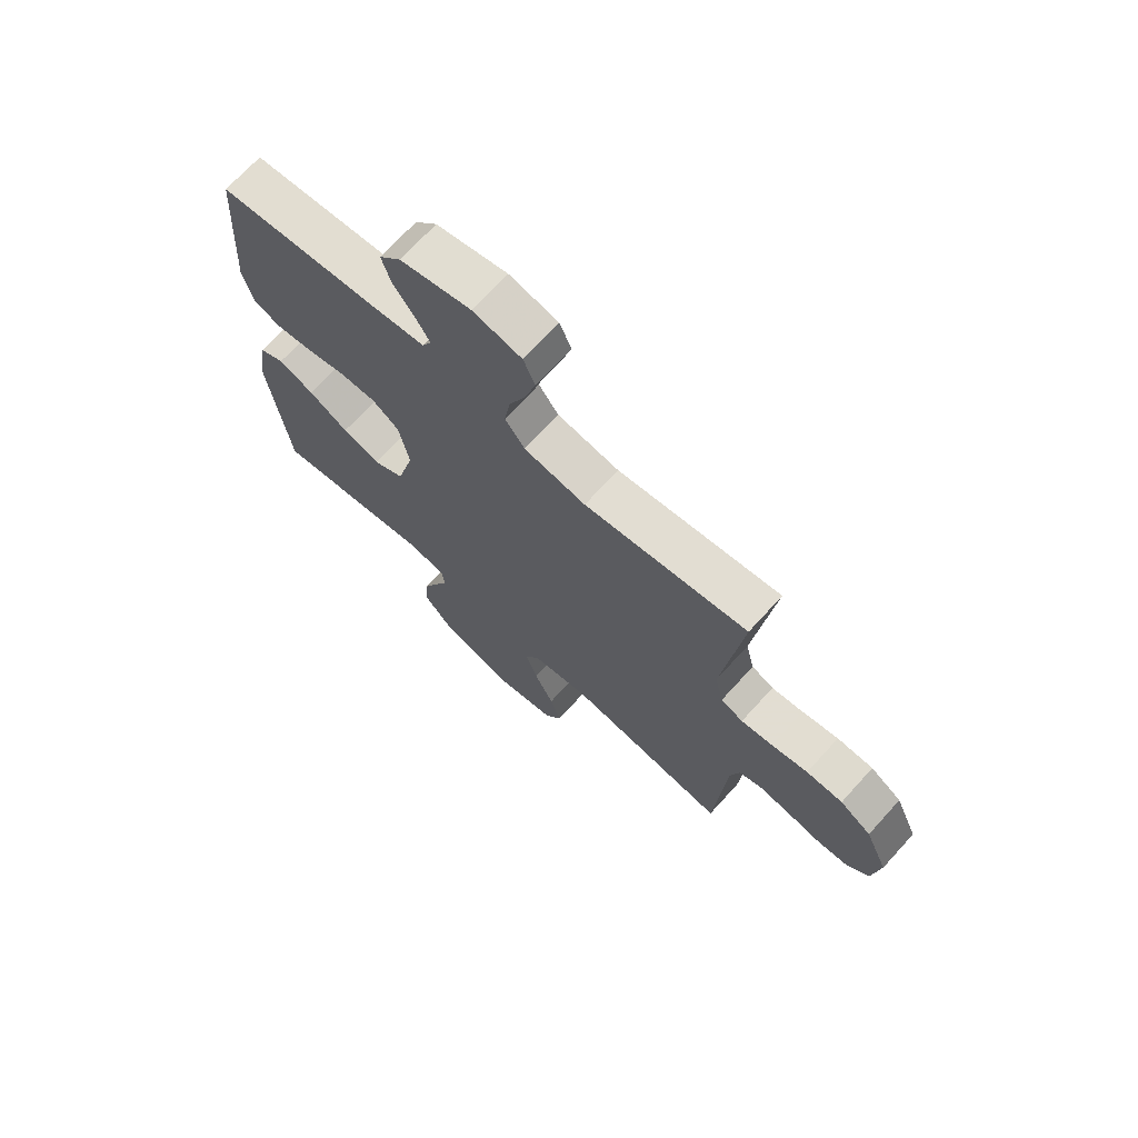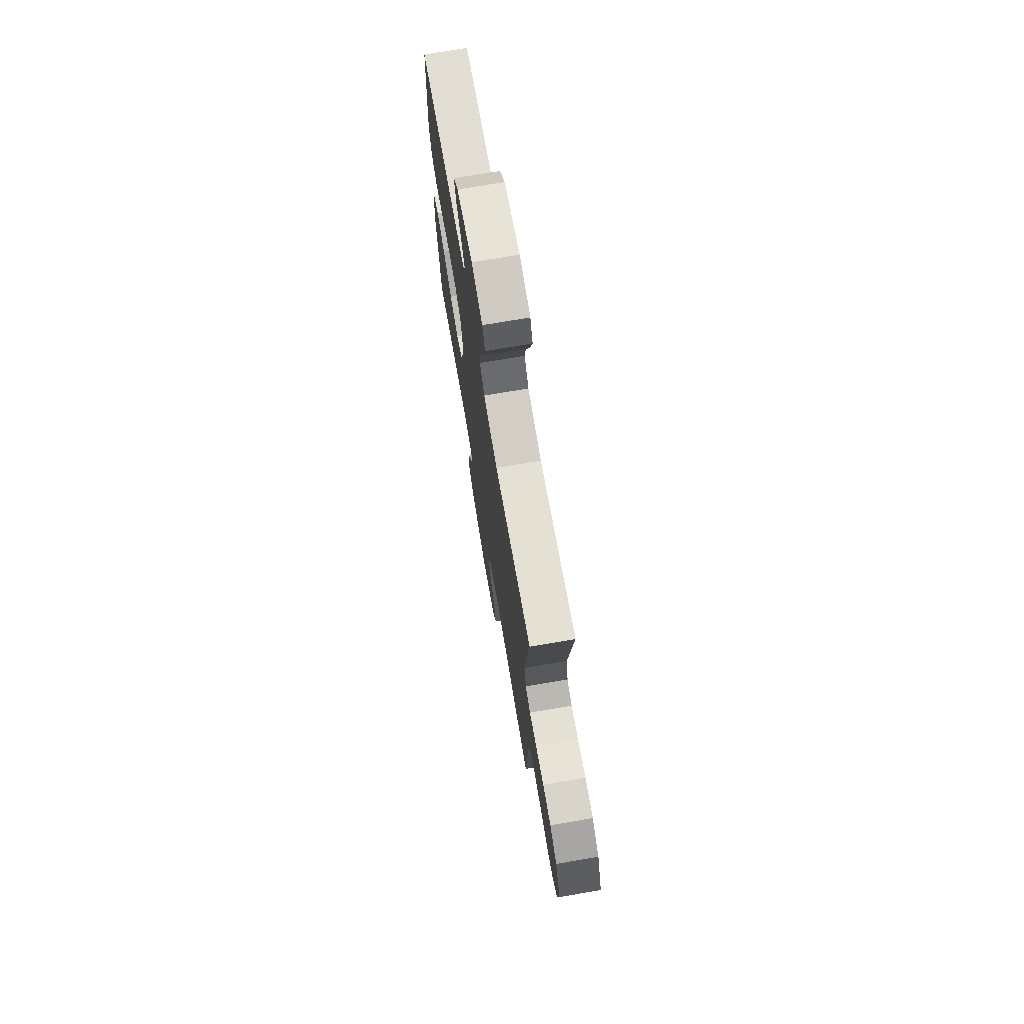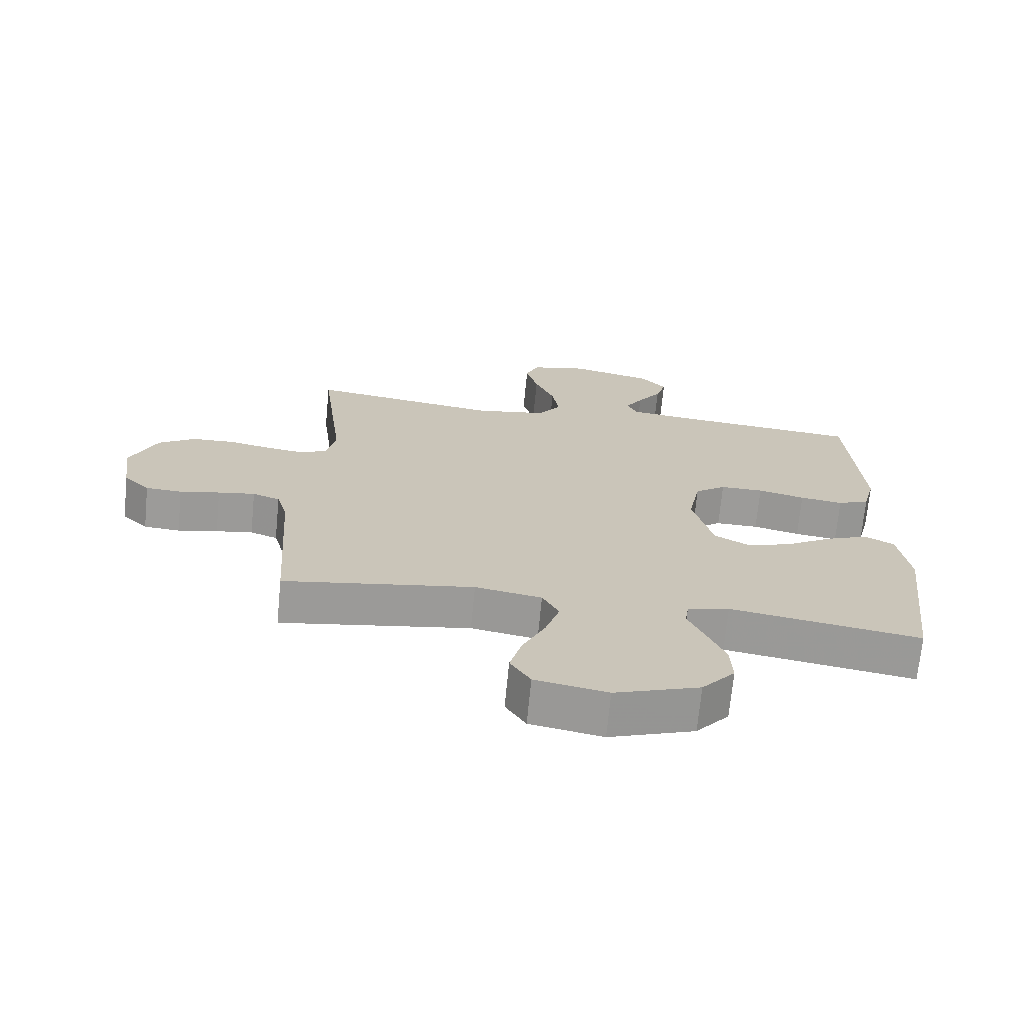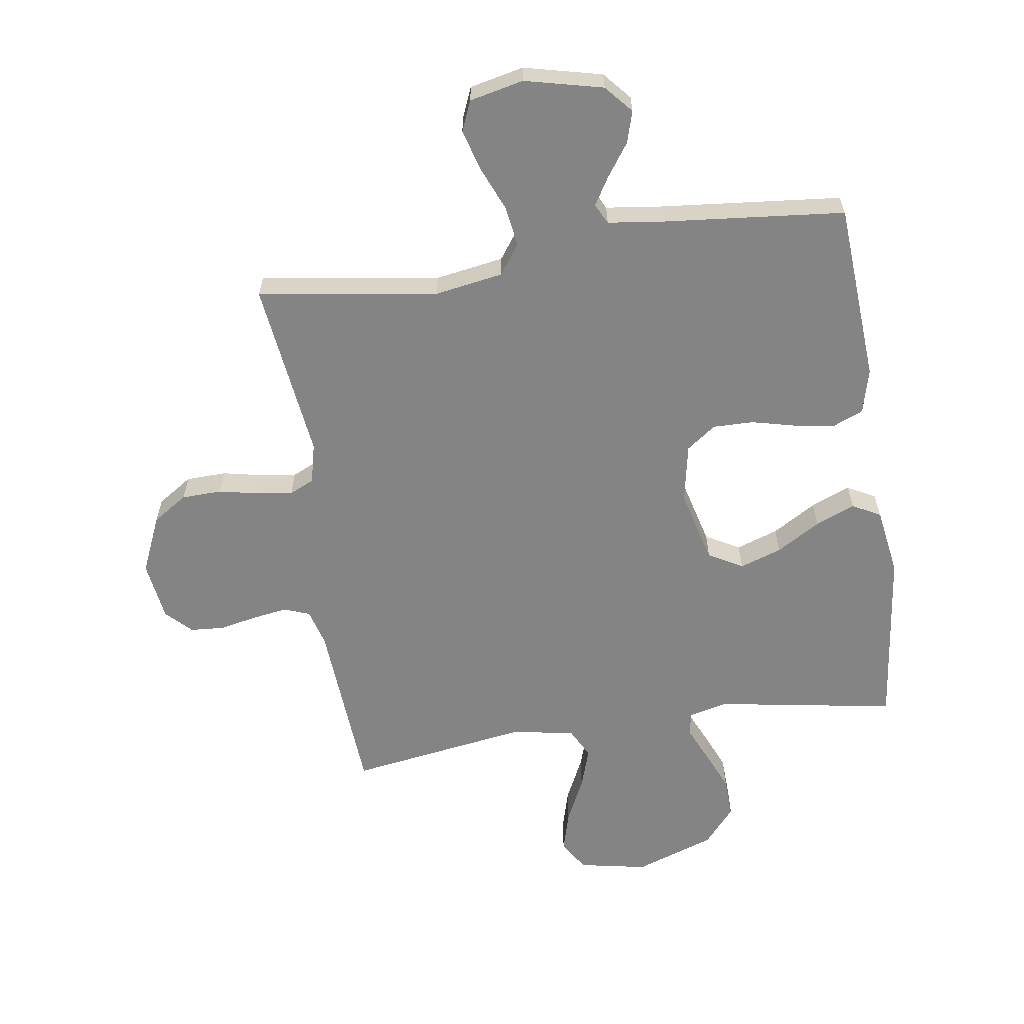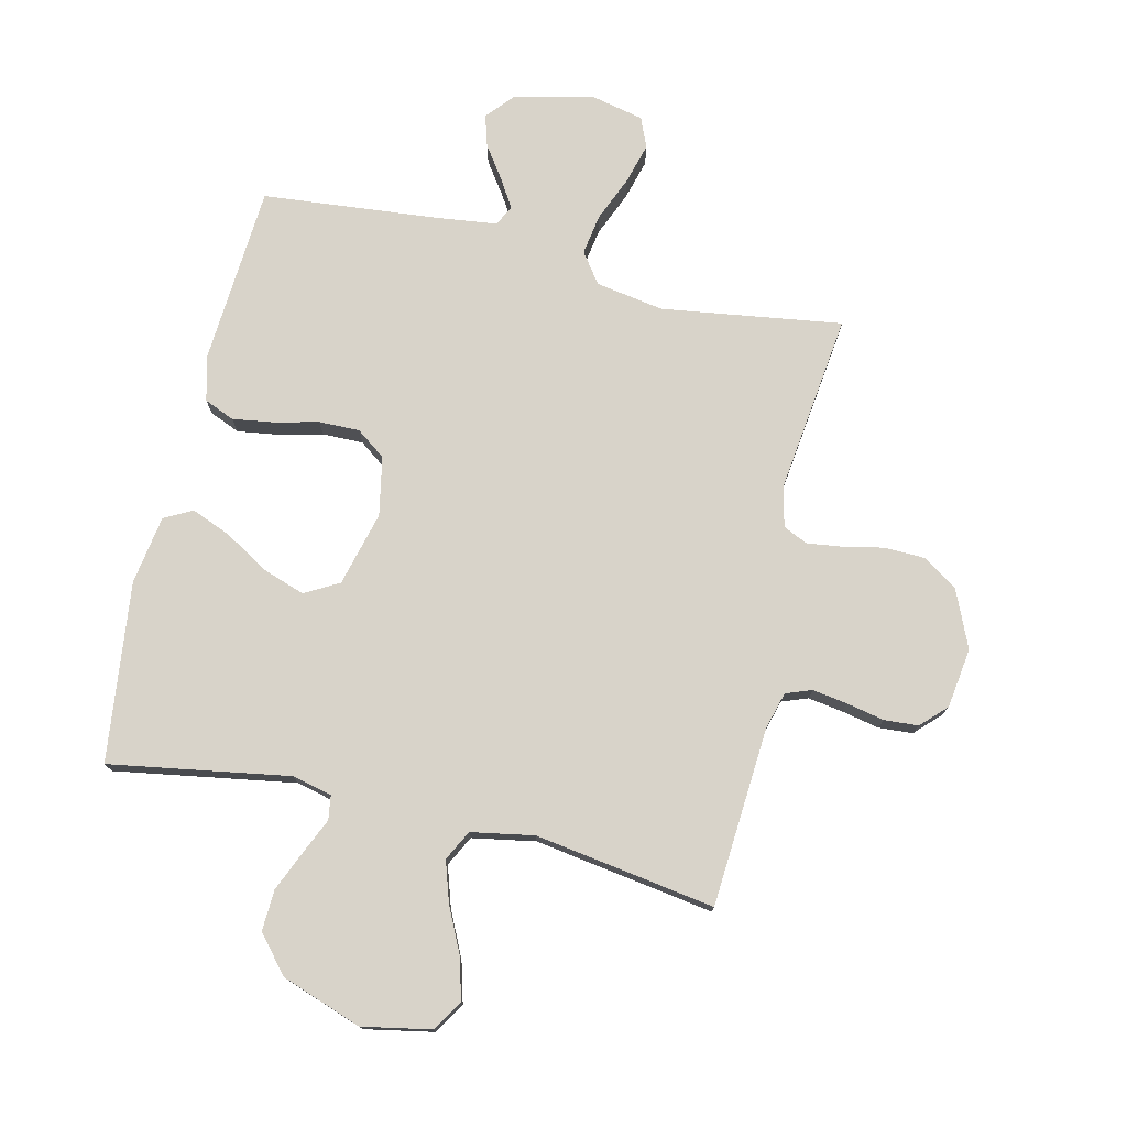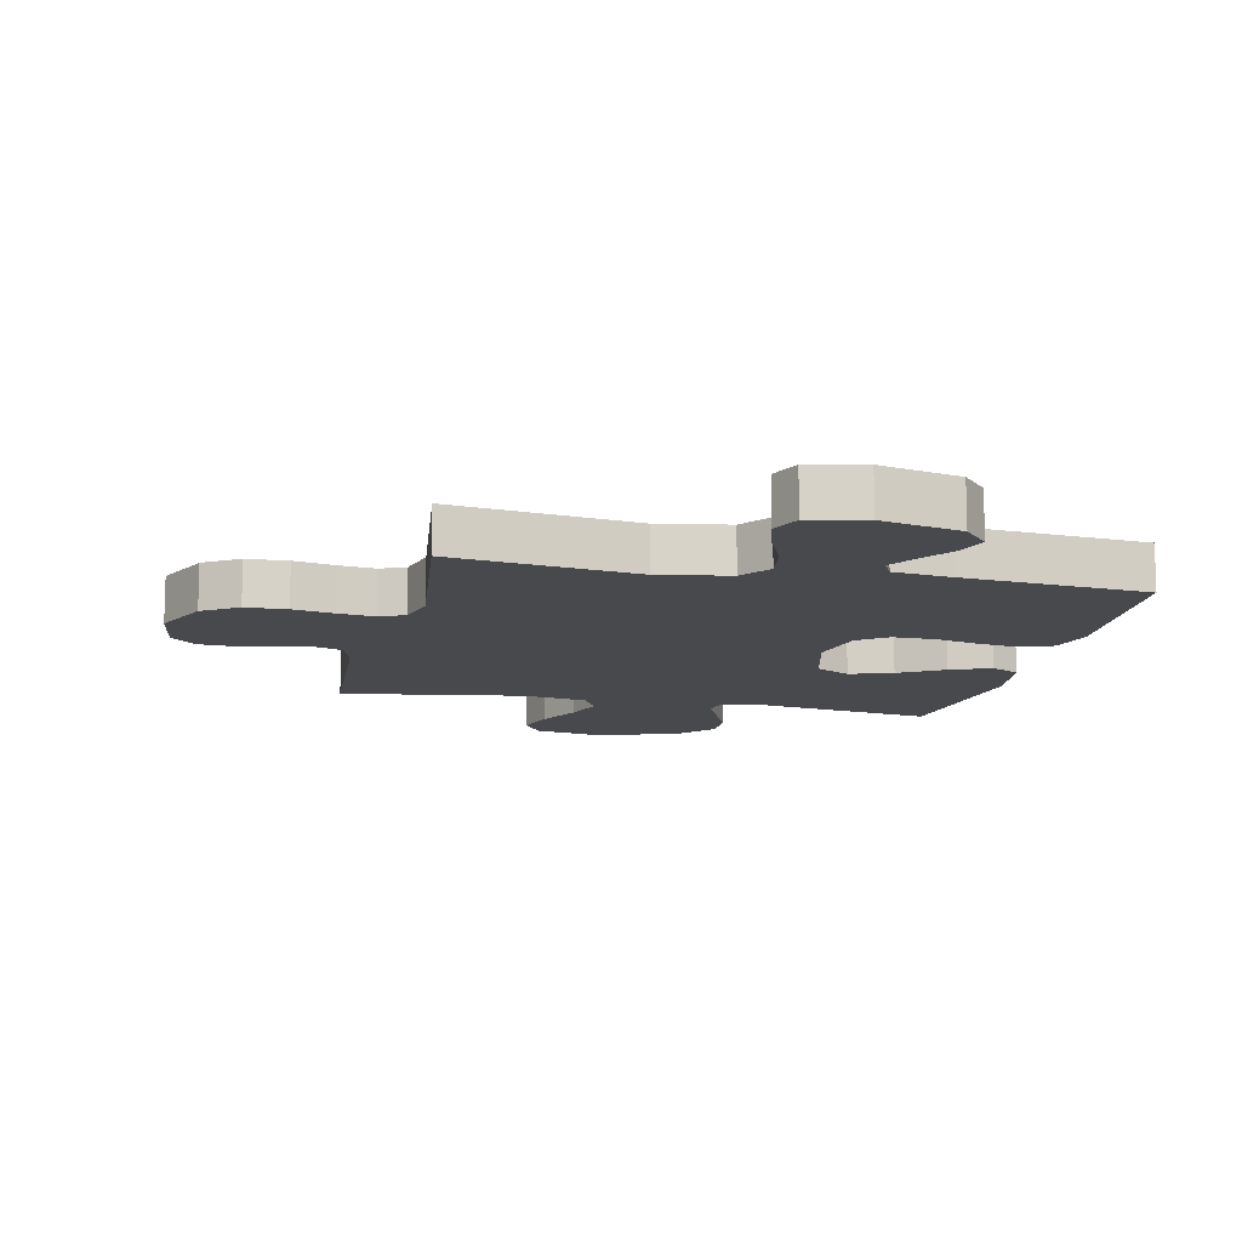
<metadata>
{"format":"obj","ext":"obj","renderer":"f3d","projection":"perspective","resolution":1024,"background":"white","views":[{"elev":70.4,"azim":-137.7,"up":"+Z"},{"elev":73.2,"azim":-99.7,"up":"+Z"},{"elev":-69.9,"azim":-5.5,"up":"+Z"},{"elev":-61.3,"azim":8.5,"up":"+Y"},{"elev":76.0,"azim":-166.8,"up":"+Y"},{"elev":-12.0,"azim":-12.5,"up":"+Y"}]}
</metadata>
<code>
v 0.5 0.07 0.5
v 0.52 0.07 0.2
v 0.501 0.07 0.126
v 0.451 0.07 0.105
v 0.383 0.07 0.115
v 0.309 0.07 0.133
v 0.241 0.07 0.134
v 0.192 0.07 0.098
v 0.173 0.07 0
v 0.205 0.07 -0.124
v 0.262 0.07 -0.156
v 0.332 0.07 -0.132
v 0.405 0.07 -0.088
v 0.471 0.07 -0.061
v 0.518 0.07 -0.086
v 0.536 0.07 -0.2
v 0.5 0.07 -0.5
v 0.2 0.07 -0.45
v 0.134 0.07 -0.466
v 0.128 0.07 -0.506
v 0.154 0.07 -0.564
v 0.183 0.07 -0.632
v 0.186 0.07 -0.7
v 0.134 0.07 -0.761
v 0 0.07 -0.808
v -0.114 0.07 -0.786
v -0.146 0.07 -0.735
v -0.127 0.07 -0.666
v -0.091 0.07 -0.591
v -0.069 0.07 -0.523
v -0.095 0.07 -0.473
v -0.2 0.07 -0.454
v -0.5 0.07 -0.5
v -0.52 0.07 -0.2
v -0.537 0.07 -0.139
v -0.58 0.07 -0.123
v -0.638 0.07 -0.132
v -0.701 0.07 -0.145
v -0.758 0.07 -0.141
v -0.799 0.07 -0.1
v -0.813 0.07 0
v -0.771 0.07 0.096
v -0.713 0.07 0.134
v -0.646 0.07 0.136
v -0.579 0.07 0.122
v -0.52 0.07 0.114
v -0.479 0.07 0.133
v -0.463 0.07 0.2
v -0.5 0.07 0.5
v -0.2 0.07 0.456
v -0.086 0.07 0.475
v -0.05 0.07 0.525
v -0.061 0.07 0.593
v -0.092 0.07 0.667
v -0.111 0.07 0.735
v -0.09 0.07 0.785
v 0 0.07 0.805
v 0.13 0.07 0.774
v 0.17 0.07 0.728
v 0.154 0.07 0.675
v 0.116 0.07 0.621
v 0.088 0.07 0.575
v 0.105 0.07 0.541
v 0.2 0.07 0.529
v 0.5 0 0.5
v 0.52 0 0.2
v 0.501 0 0.126
v 0.451 0 0.105
v 0.383 0 0.115
v 0.309 0 0.133
v 0.241 0 0.134
v 0.192 0 0.098
v 0.173 0 0
v 0.205 0 -0.124
v 0.262 0 -0.156
v 0.332 0 -0.132
v 0.405 0 -0.088
v 0.471 0 -0.061
v 0.518 0 -0.086
v 0.536 0 -0.2
v 0.5 0 -0.5
v 0.2 0 -0.45
v 0.134 0 -0.466
v 0.128 0 -0.506
v 0.154 0 -0.564
v 0.183 0 -0.632
v 0.186 0 -0.7
v 0.134 0 -0.761
v 0 0 -0.808
v -0.114 0 -0.786
v -0.146 0 -0.735
v -0.127 0 -0.666
v -0.091 0 -0.591
v -0.069 0 -0.523
v -0.095 0 -0.473
v -0.2 0 -0.454
v -0.5 0 -0.5
v -0.52 0 -0.2
v -0.537 0 -0.139
v -0.58 0 -0.123
v -0.638 0 -0.132
v -0.701 0 -0.145
v -0.758 0 -0.141
v -0.799 0 -0.1
v -0.813 0 0
v -0.771 0 0.096
v -0.713 0 0.134
v -0.646 0 0.136
v -0.579 0 0.122
v -0.52 0 0.114
v -0.479 0 0.133
v -0.463 0 0.2
v -0.5 0 0.5
v -0.2 0 0.456
v -0.086 0 0.475
v -0.05 0 0.525
v -0.061 0 0.593
v -0.092 0 0.667
v -0.111 0 0.735
v -0.09 0 0.785
v 0 0 0.805
v 0.13 0 0.774
v 0.17 0 0.728
v 0.154 0 0.675
v 0.116 0 0.621
v 0.088 0 0.575
v 0.105 0 0.541
v 0.2 0 0.529
f 59 60 61
f 58 59 61
f 57 58 61
f 56 57 61
f 55 56 61
f 54 55 61
f 53 54 61
f 52 53 61 62
f 51 52 62 63
f 48 49 50
f 47 48 50 51
f 43 44 45
f 42 43 45
f 41 42 45
f 40 41 45
f 39 40 45
f 38 39 45
f 37 38 45
f 36 37 45 46
f 35 36 46 47
f 32 33 34
f 51 63 64
f 47 51 64
f 35 47 64
f 34 35 64
f 32 34 64
f 31 32 64
f 27 28 29
f 26 27 29
f 25 26 29
f 24 25 29
f 23 24 29
f 22 23 29
f 21 22 29
f 20 21 29
f 16 17 18
f 15 16 18
f 14 15 18
f 13 14 18
f 12 13 18
f 11 12 18 19
f 10 11 19
f 9 10 19
f 4 5 6
f 3 4 6
f 2 3 6
f 1 2 6
f 64 1 6
f 64 6 7
f 30 31 64
f 20 29 30
f 19 20 30
f 9 19 30
f 8 9 30 64
f 7 8 64
f 125 124 123
f 125 123 122
f 125 122 121
f 125 121 120
f 125 120 119
f 125 119 118
f 125 118 117
f 126 125 117 116
f 127 126 116 115
f 114 113 112
f 115 114 112 111
f 109 108 107
f 109 107 106
f 109 106 105
f 109 105 104
f 109 104 103
f 109 103 102
f 109 102 101
f 110 109 101 100
f 111 110 100 99
f 98 97 96
f 128 127 115
f 128 115 111
f 128 111 99
f 128 99 98
f 128 98 96
f 128 96 95
f 93 92 91
f 93 91 90
f 93 90 89
f 93 89 88
f 93 88 87
f 93 87 86
f 93 86 85
f 93 85 84
f 82 81 80
f 82 80 79
f 82 79 78
f 82 78 77
f 82 77 76
f 83 82 76 75
f 83 75 74
f 83 74 73
f 70 69 68
f 70 68 67
f 70 67 66
f 70 66 65
f 70 65 128
f 71 70 128
f 128 95 94
f 94 93 84
f 94 84 83
f 94 83 73
f 128 94 73 72
f 128 72 71
f 1 65 66 2
f 2 66 67 3
f 3 67 68 4
f 4 68 69 5
f 5 69 70 6
f 6 70 71 7
f 7 71 72 8
f 8 72 73 9
f 9 73 74 10
f 10 74 75 11
f 11 75 76 12
f 12 76 77 13
f 13 77 78 14
f 14 78 79 15
f 15 79 80 16
f 16 80 81 17
f 17 81 82 18
f 18 82 83 19
f 19 83 84 20
f 20 84 85 21
f 21 85 86 22
f 22 86 87 23
f 23 87 88 24
f 24 88 89 25
f 25 89 90 26
f 26 90 91 27
f 27 91 92 28
f 28 92 93 29
f 29 93 94 30
f 30 94 95 31
f 31 95 96 32
f 32 96 97 33
f 33 97 98 34
f 34 98 99 35
f 35 99 100 36
f 36 100 101 37
f 37 101 102 38
f 38 102 103 39
f 39 103 104 40
f 40 104 105 41
f 41 105 106 42
f 42 106 107 43
f 43 107 108 44
f 44 108 109 45
f 45 109 110 46
f 46 110 111 47
f 47 111 112 48
f 48 112 113 49
f 49 113 114 50
f 50 114 115 51
f 51 115 116 52
f 52 116 117 53
f 53 117 118 54
f 54 118 119 55
f 55 119 120 56
f 56 120 121 57
f 57 121 122 58
f 58 122 123 59
f 59 123 124 60
f 60 124 125 61
f 61 125 126 62
f 62 126 127 63
f 63 127 128 64
f 64 128 65 1

</code>
